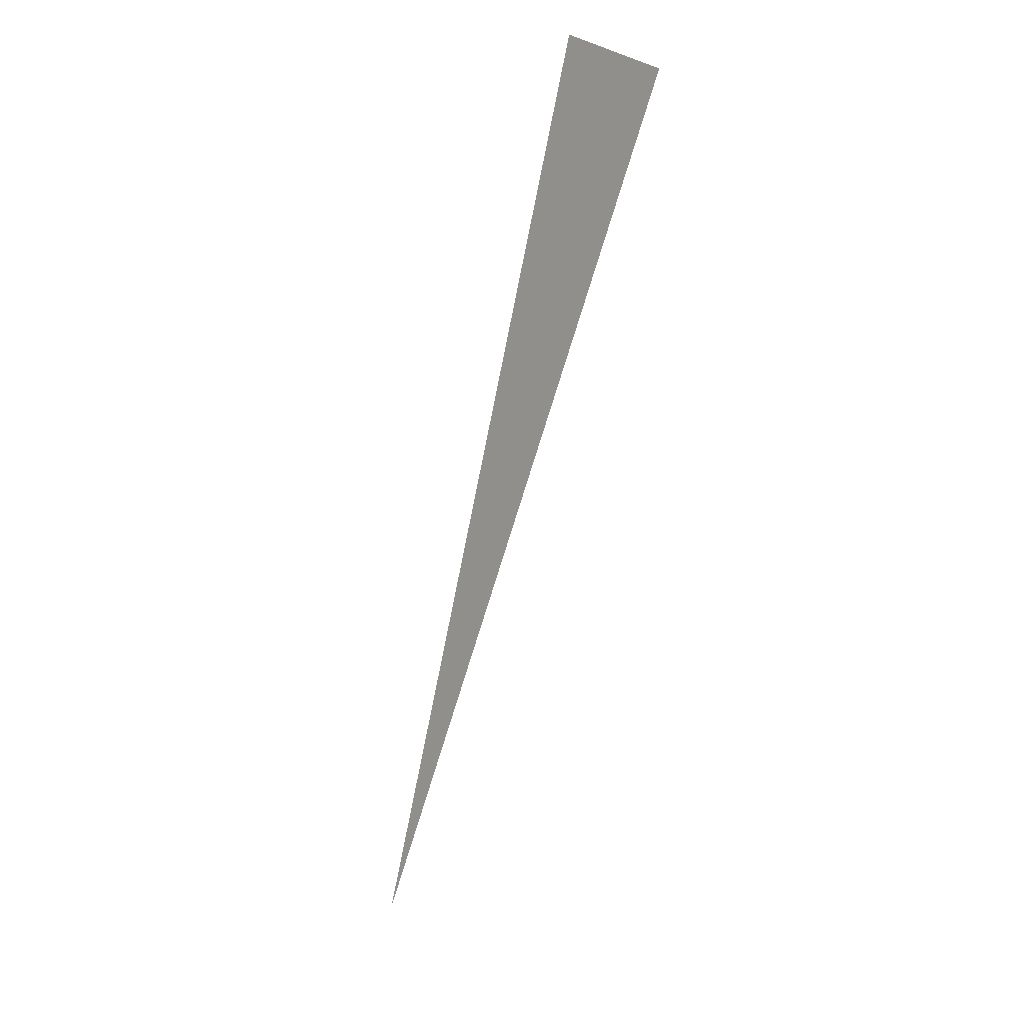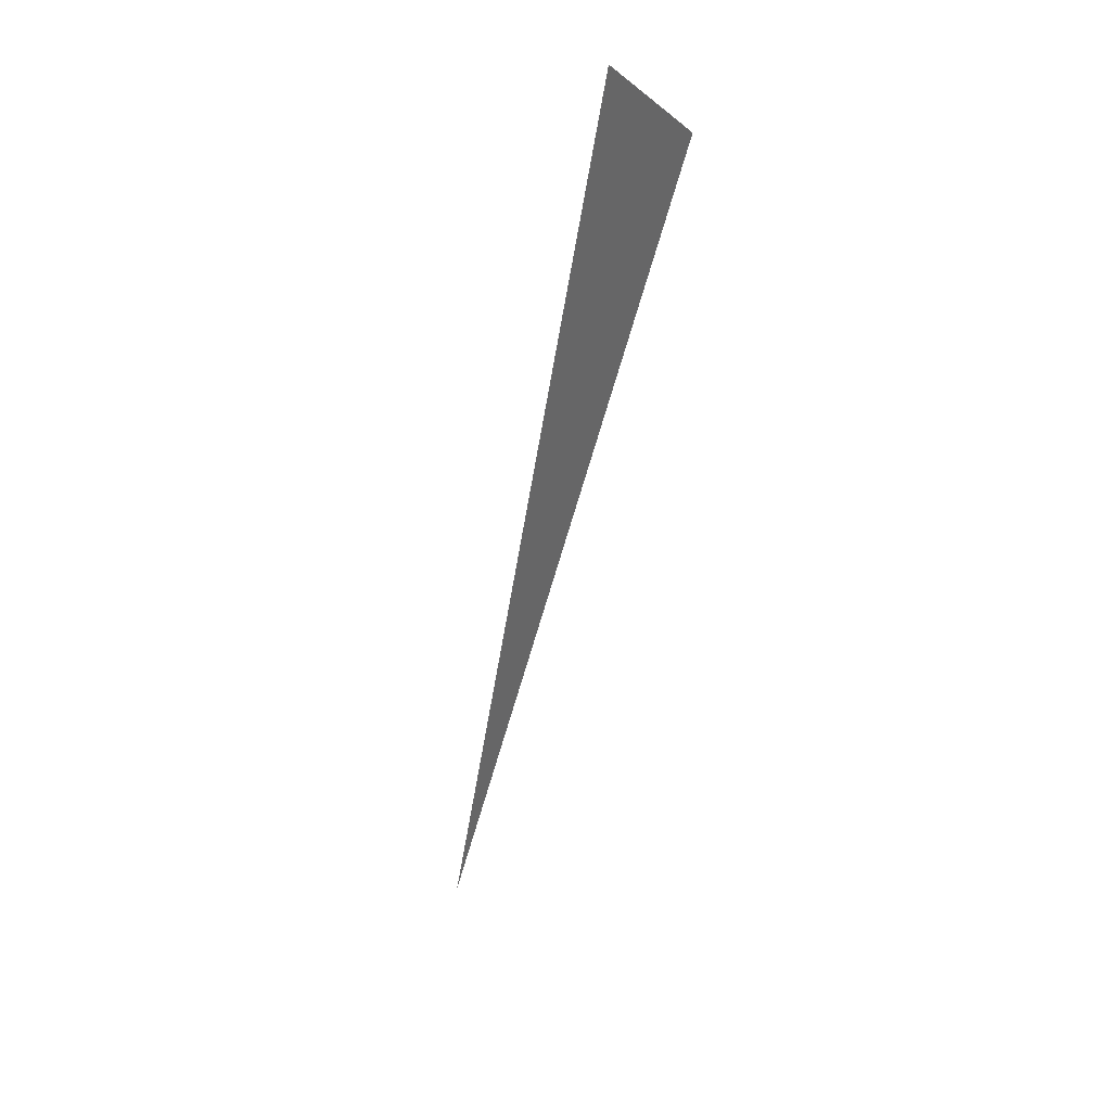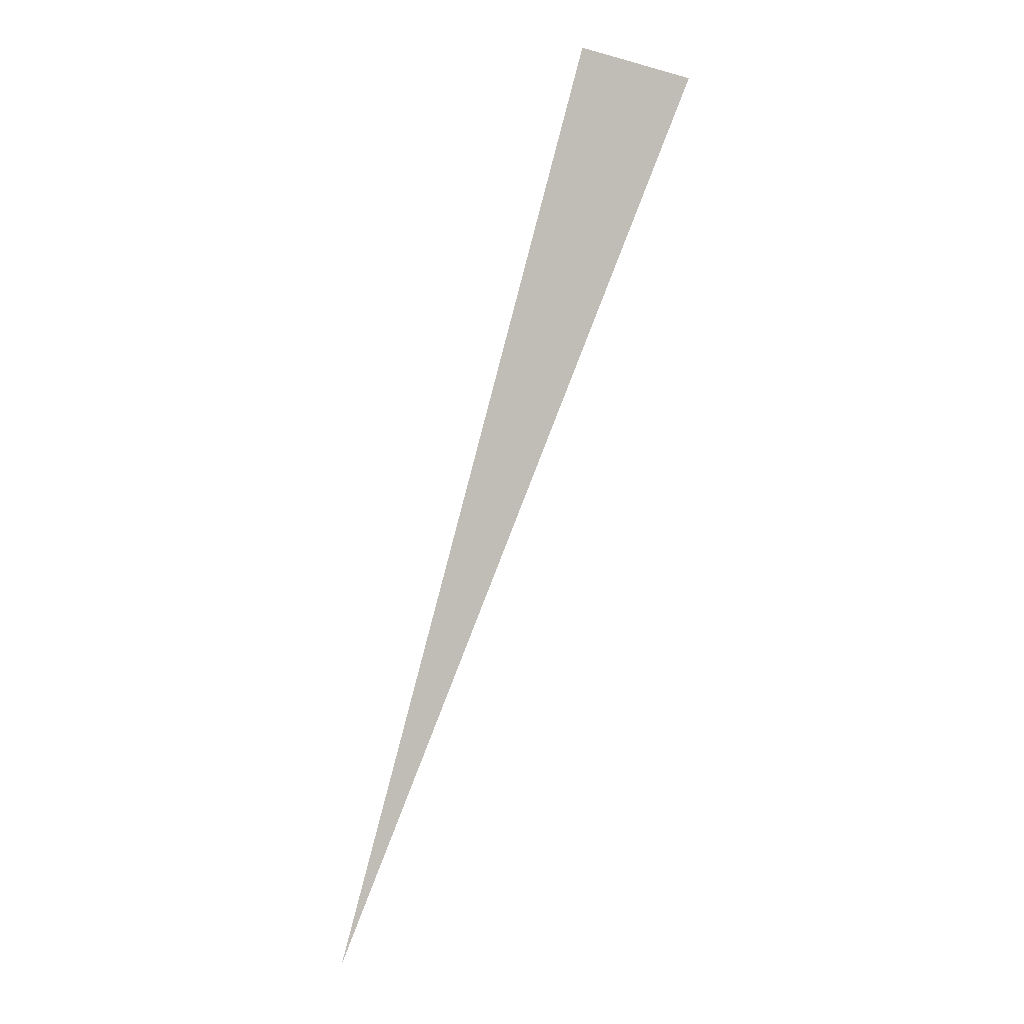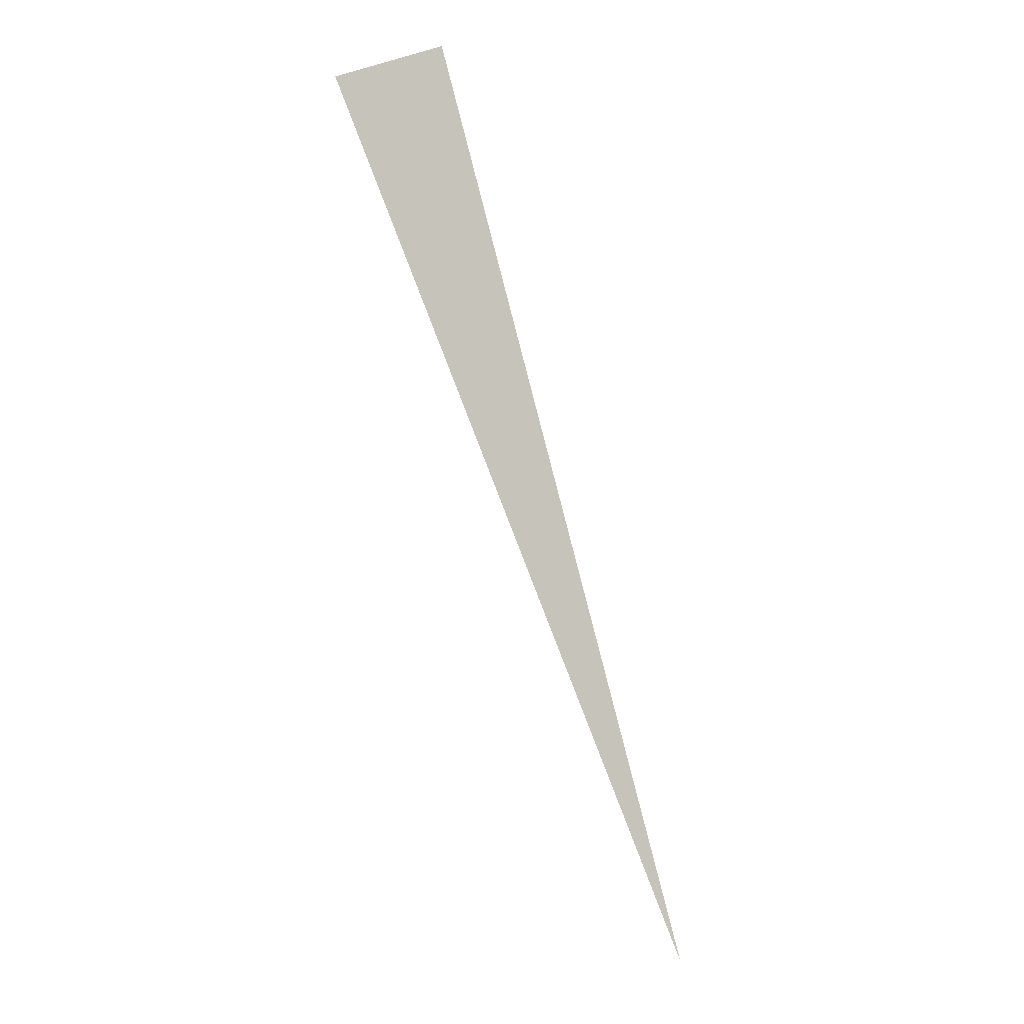
<metadata>
{"format":"obj","ext":"obj","renderer":"f3d","projection":"perspective","resolution":1024,"background":"white","views":[{"elev":9.6,"azim":41.4,"up":"+Y"},{"elev":24.8,"azim":53.2,"up":"+Y"},{"elev":-0.0,"azim":11.6,"up":"+Y"},{"elev":0.7,"azim":166.9,"up":"+Y"}]}
</metadata>
<code>
v  -34.66  -110  0
v  11.66  61.87  0
v  31.39  55.29  0
f 1 2 3

</code>
